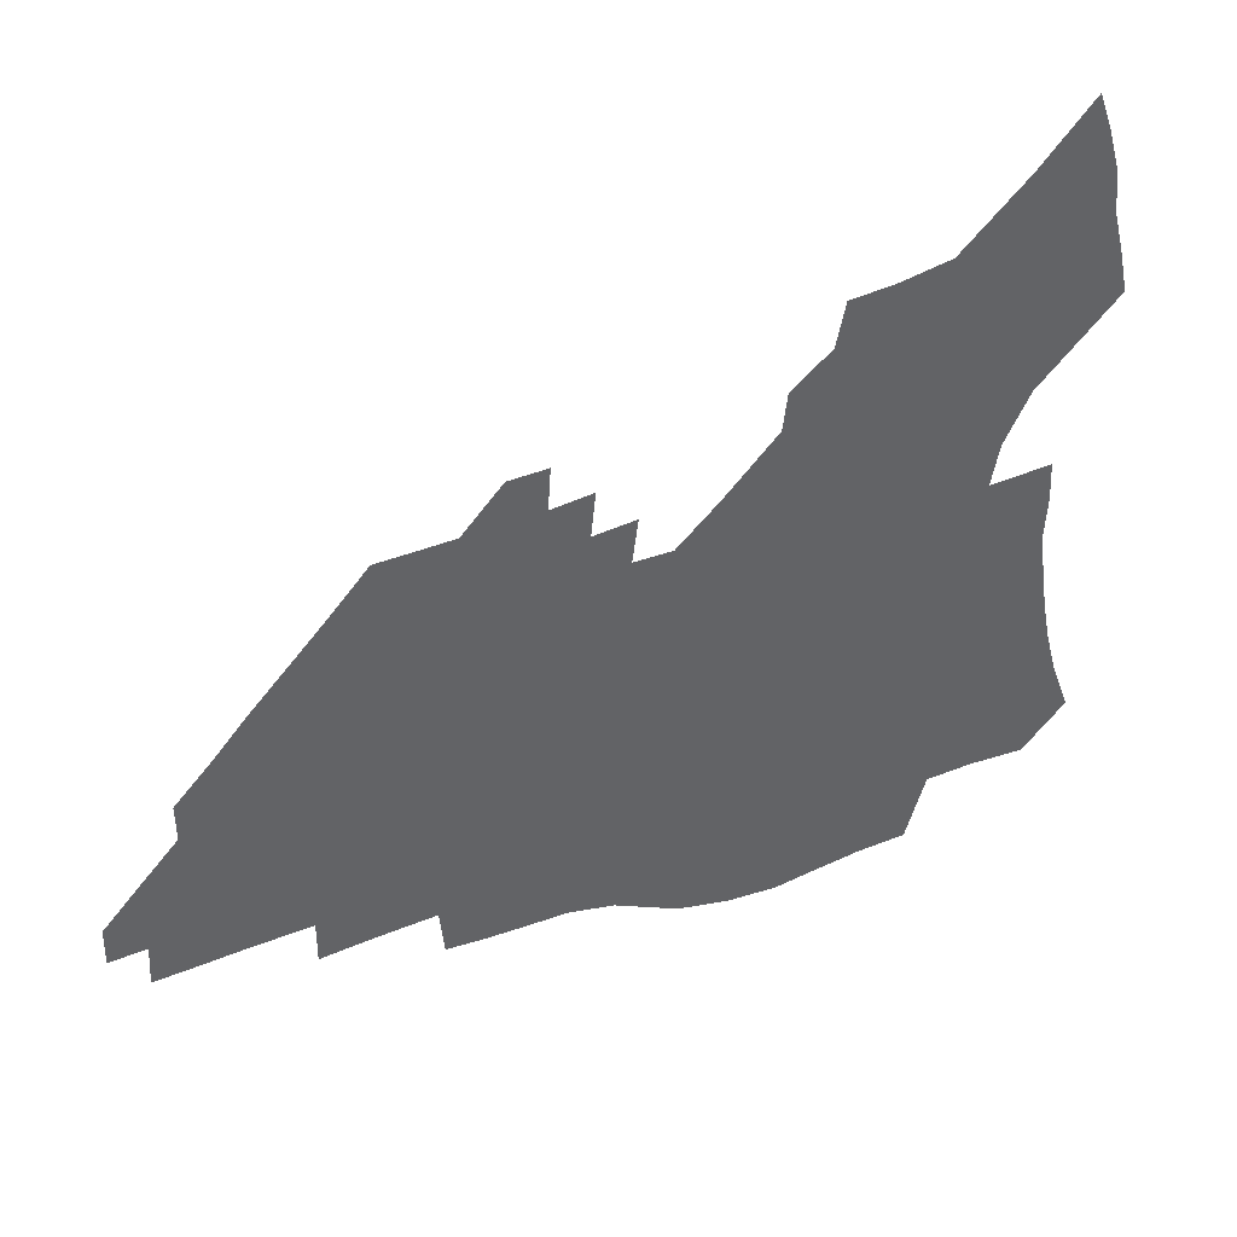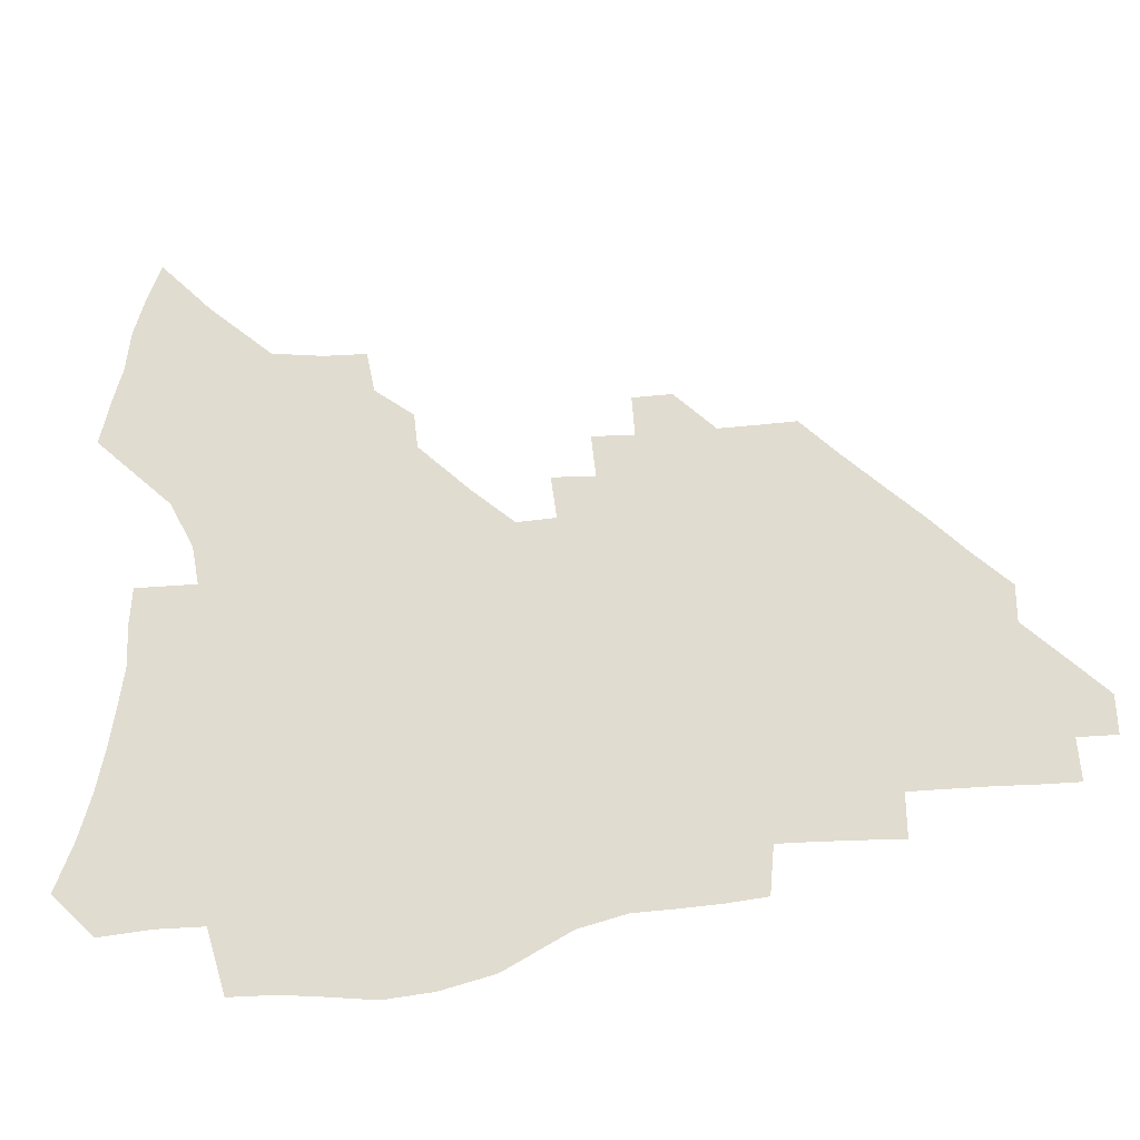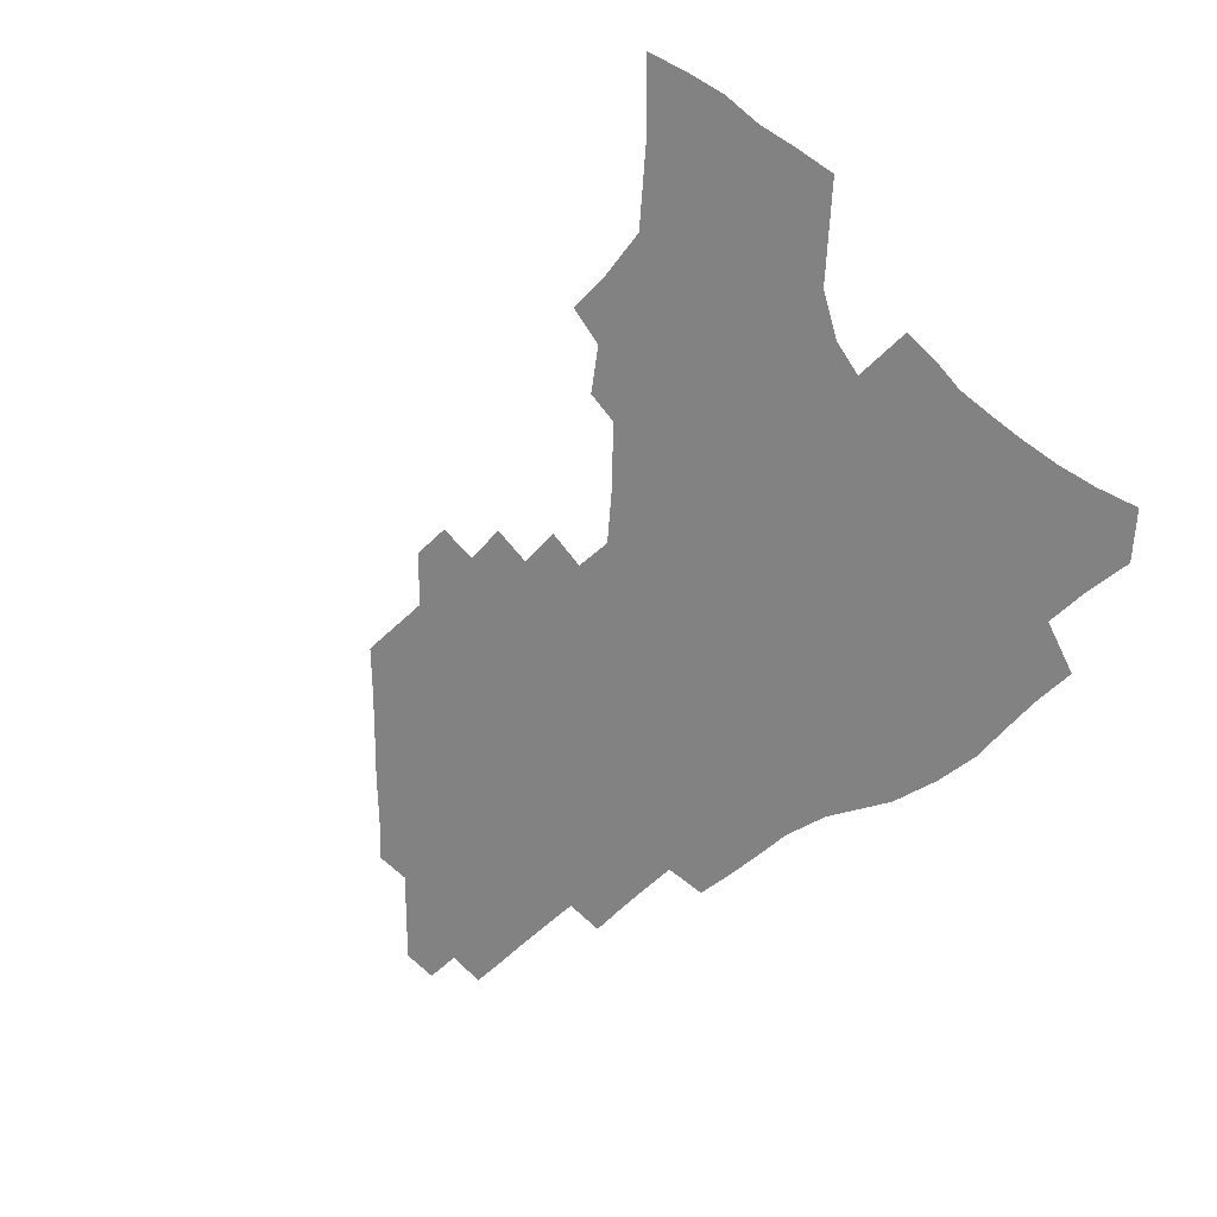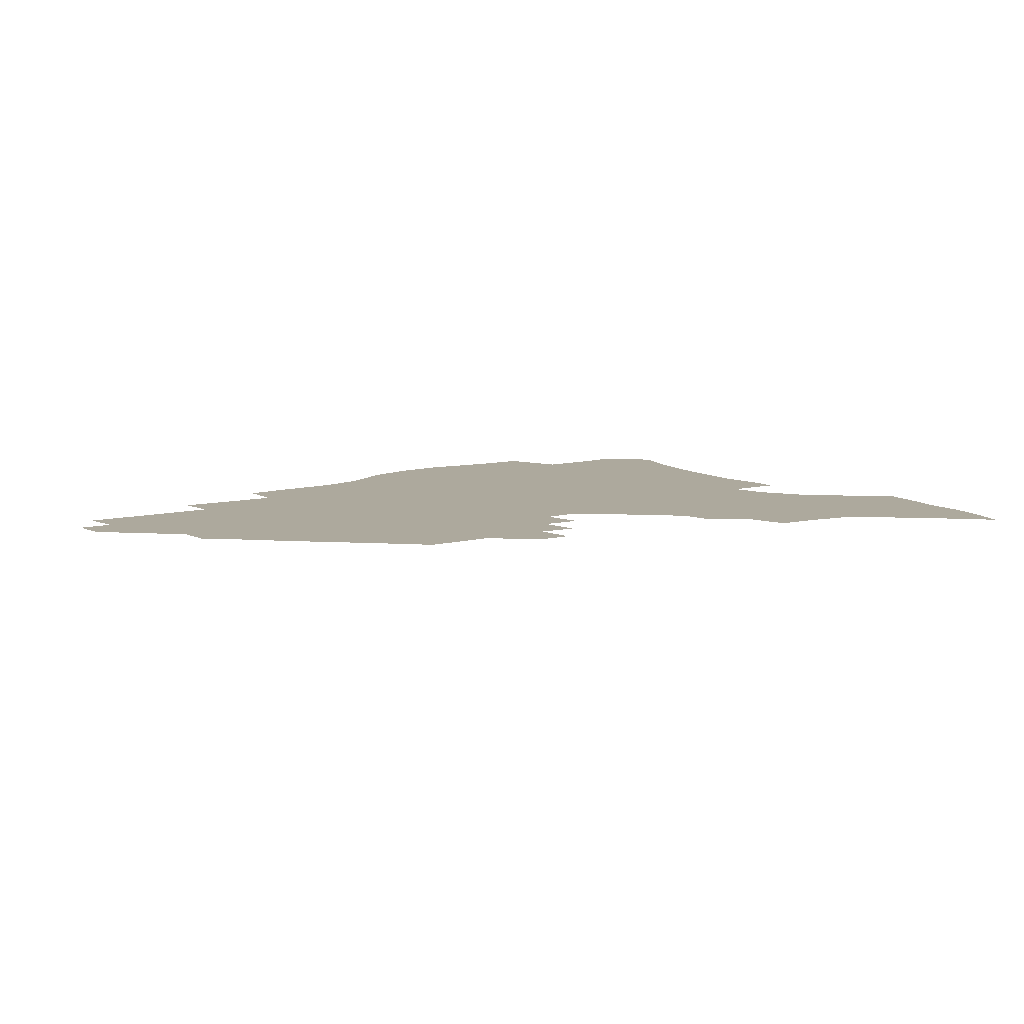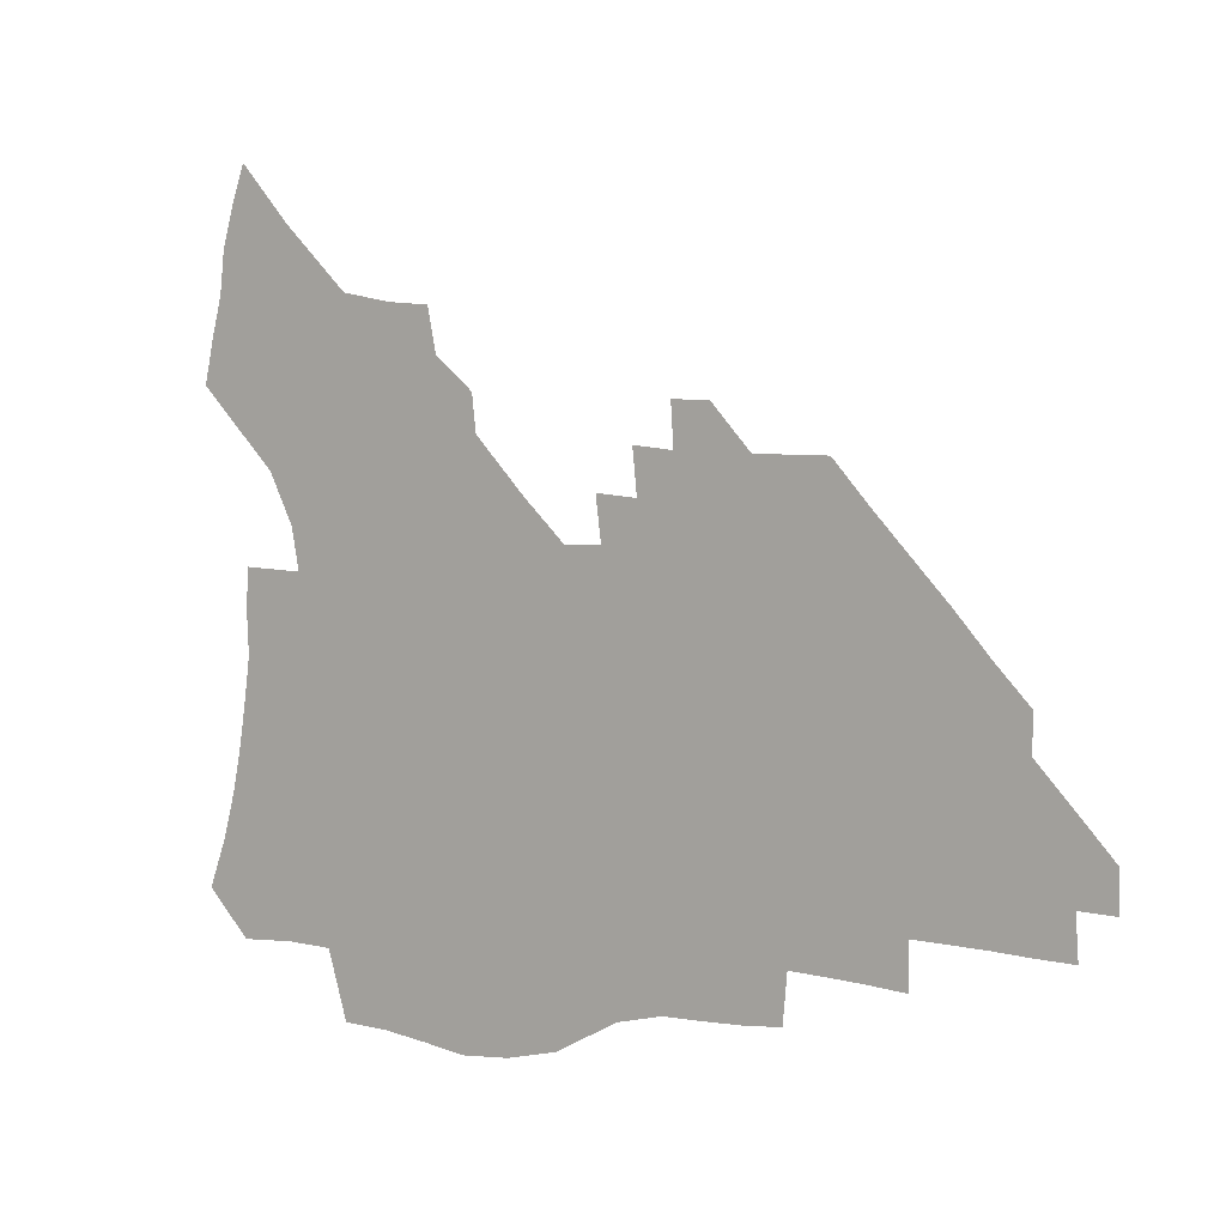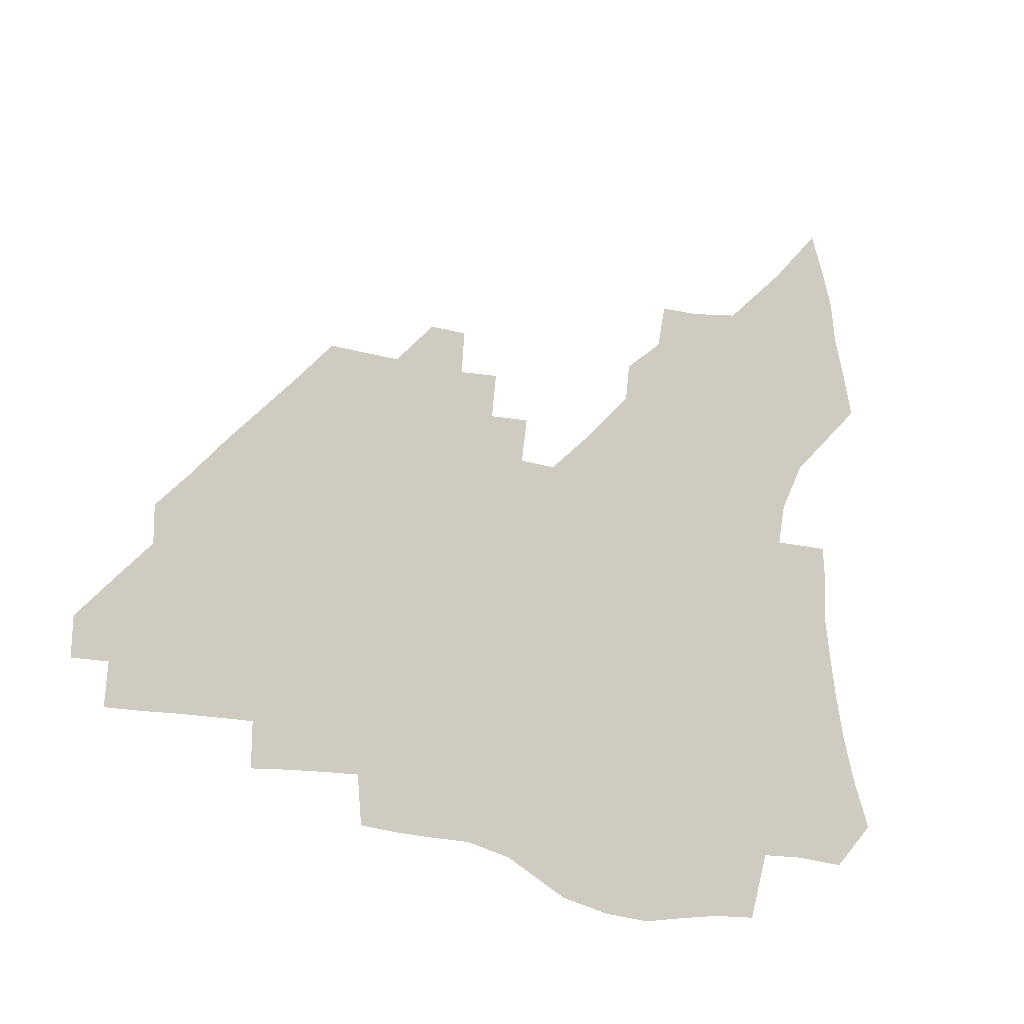
<metadata>
{"format":"obj","ext":"obj","renderer":"f3d","projection":"perspective","resolution":1024,"background":"white","views":[{"elev":41.4,"azim":155.4,"up":"+Y"},{"elev":-29.8,"azim":11.2,"up":"+Y"},{"elev":-60.8,"azim":-137.0,"up":"+Z"},{"elev":8.8,"azim":142.4,"up":"+Z"},{"elev":3.8,"azim":35.7,"up":"+Y"},{"elev":-16.4,"azim":145.6,"up":"+Y"}]}
</metadata>
<code>
v 251.9 191.9 0
v 258.4 209.6 0
v 262.8 225.8 0
v 265.8 241.3 0
v 268 256.3 0
v 269.9 271.1 0
v 269.1 285.8 0
v 269.8 300.3 0
v 267.6 176 0
v 274.9 194.5 0
v 279.6 211.1 0
v 283.8 226.9 0
v 286.1 241.8 0
v 287.8 256.5 0
v 291.2 271.2 0
v 292.4 285.3 0
v 292.2 299.4 0
v 289.3 314.2 0
v 280.2 332 0
v 251.5 360.2 0
v 254.8 375.2 0
v 258.5 389.8 0
v 260.2 405 0
v 264.3 419.2 0
v 269.1 432.7 0
v 287.3 177.3 0
v 293.3 195.2 0
v 298.6 212.1 0
v 301.8 227.3 0
v 303.5 241.8 0
v 305.9 256.4 0
v 309.7 271.2 0
v 310.7 285 0
v 309.9 299.1 0
v 309.6 313.1 0
v 309.5 326.9 0
v 303.8 343.5 0
v 293.9 362.9 0
v 285.4 382.4 0
v 287.3 396.9 0
v 288.5 411.6 0
v 304.2 176.9 0
v 310.3 195.2 0
v 314.3 211.3 0
v 317.1 226.6 0
v 319.6 241.4 0
v 322.1 256 0
v 325.7 270.9 0
v 326.9 284.8 0
v 326.6 298.6 0
v 327 312.2 0
v 326.1 326.1 0
v 322.7 341.6 0
v 320.3 356.5 0
v 316.3 372.7 0
v 312.4 389.3 0
v 311.5 153.4 0
v 321.9 177.6 0
v 326.8 194.9 0
v 330 210.8 0
v 332.1 225.7 0
v 335.1 240.9 0
v 337.5 255.5 0
v 341.8 270.8 0
v 343.2 284.5 0
v 343 298.2 0
v 342.2 312 0
v 340.9 326.1 0
v 338.2 341.3 0
v 337.8 354.8 0
v 335.7 369.1 0
v 331.2 385.8 0
v 328.5 152.9 0
v 337.5 176 0
v 343.3 194.8 0
v 346 210.6 0
v 348.9 226.1 0
v 350.7 240.8 0
v 354.1 255.9 0
v 357.5 270.6 0
v 359.2 284.3 0
v 358.7 297.7 0
v 356.6 312.2 0
v 354.8 326.8 0
v 352.7 341.8 0
v 351.5 355.5 0
v 350.1 369 0
v 346.9 384.6 0
v 344.5 151 0
v 354.5 176.3 0
v 360 195.2 0
v 363.4 211.6 0
v 365.4 226.8 0
v 368.3 242 0
v 370.4 256.4 0
v 372.8 270.6 0
v 373.8 284 0
v 374 297.1 0
v 372.4 311 0
v 369.7 326.5 0
v 366 344.2 0
v 364.5 357.3 0
v 360.2 148.9 0
v 372.1 177.9 0
v 377.5 196.8 0
v 380.9 213.2 0
v 382.2 227.9 0
v 385.4 243.2 0
v 386.9 257.2 0
v 387.8 270.7 0
v 388.1 283.9 0
v 387.9 296.9 0
v 386.6 310.6 0
v 384.8 325 0
v 377.8 150.3 0
v 389.5 179.8 0
v 395.5 199.6 0
v 397.3 214.8 0
v 399.1 229.6 0
v 400.4 243.7 0
v 400.9 257.2 0
v 401.3 270.7 0
v 401.6 283.9 0
v 401.1 297.3 0
v 400.1 310.8 0
v 396.5 154.7 0
v 407.8 183.8 0
v 411.5 201.4 0
v 412.8 215.9 0
v 413.8 230.2 0
v 414.1 243.7 0
v 414.8 257.3 0
v 414.8 270.6 0
v 415.6 283.8 0
v 414.6 297.5 0
v 413.8 311 0
v 411.8 326.7 0
v 419.8 166.8 0
v 424.6 187.2 0
v 426 202.1 0
v 427 216.4 0
v 428.1 230.6 0
v 428 243.9 0
v 428.7 257.5 0
v 428.7 270.9 0
v 428.5 284.3 0
v 428.2 297.7 0
v 427.4 311.6 0
v 426.9 325.4 0
v 425.3 341.2 0
v 436.4 170.7 0
v 439.2 188.4 0
v 440.2 202.8 0
v 440.9 216.8 0
v 441.5 230.6 0
v 441.9 244.2 0
v 442.1 257.6 0
v 442.1 270.9 0
v 442 284.3 0
v 442 297.5 0
v 441.4 311.2 0
v 440.7 325.5 0
v 440.1 339.6 0
v 439.1 354.7 0
v 450.6 171 0
v 453 188.8 0
v 453.9 203 0
v 454.9 217.4 0
v 455.1 230.8 0
v 455.2 244.1 0
v 455.3 257.5 0
v 455.5 270.9 0
v 455.3 284.3 0
v 455.3 297.5 0
v 454.9 311.2 0
v 454.4 325 0
v 453.9 339.1 0
v 453 354.3 0
v 464.7 171.5 0
v 466.6 188.8 0
v 467.6 203.5 0
v 468.2 217.4 0
v 468.5 230.9 0
v 468.6 244.2 0
v 468.7 257.5 0
v 469 270.8 0
v 468.9 284 0
v 468.6 297.6 0
v 468.3 311.1 0
v 468 324.5 0
v 467.4 338.9 0
v 478.8 172.7 0
v 480.3 189.5 0
v 481 203.7 0
v 481.3 217.2 0
v 481.7 230.9 0
v 481.9 244.2 0
v 481.9 257.5 0
v 482 270.7 0
v 482.1 283.9 0
v 481.7 297.9 0
v 481.5 311 0
v 481.3 324.5 0
v 480.8 338.6 0
v 493.7 189 0
v 494.1 203.9 0
v 494.4 217.1 0
v 494.8 231 0
v 495.2 244.4 0
v 495.1 257.5 0
v 495.1 270.6 0
v 495 283.8 0
v 494.7 297.7 0
v 494.6 310.8 0
v 494.5 324.1 0
v 494 338.4 0
v 507 188.4 0
v 507.2 203.6 0
v 507.5 217.4 0
v 507.7 231 0
v 507.9 244.3 0
v 508 257.4 0
v 508.1 270.4 0
v 508 283.6 0
v 507.7 297.2 0
v 507.6 310.4 0
v 507.5 323.7 0
v 520.5 187.5 0
v 520.3 203 0
v 520.5 217 0
v 520.6 230.9 0
v 520.6 244.2 0
v 520.7 257.3 0
v 520.7 270.3 0
v 520.7 283.4 0
v 520.6 296.7 0
v 520.5 310.2 0
v 533.5 202.7 0
v 533.3 217.1 0
v 533.2 230.9 0
v 533.3 244 0
v 533.4 257.1 0
v 533.2 270.2 0
v 533.3 283.2 0
v 533.4 296.8 0
v 546.6 202.4 0
v 546.1 217.1 0
v 546 230.6 0
v 546.1 243.8 0
v 545.9 257.1 0
v 545.9 270.1 0
v 545.8 283.1 0
v 559.9 201.8 0
v 559.2 216.5 0
v 558.8 230.3 0
v 558.8 243.6 0
v 558.5 256.9 0
v 558.6 269.9 0
v 572.9 201.5 0
v 572 216.2 0
v 571.9 229.7 0
v 571.2 243.6 0
v 584.9 215.8 0
v 584.6 229.4 0
f 9 10 1
f 1 10 2
f 10 11 2
f 2 11 3
f 11 12 3
f 3 12 4
f 12 13 4
f 4 13 5
f 13 14 5
f 5 14 6
f 14 15 6
f 6 15 7
f 15 16 7
f 7 16 8
f 16 17 8
f 9 26 10
f 26 27 10
f 10 27 11
f 27 28 11
f 11 28 12
f 28 29 12
f 12 29 13
f 29 30 13
f 13 30 14
f 30 31 14
f 14 31 15
f 31 32 15
f 15 32 16
f 32 33 16
f 16 33 17
f 33 34 17
f 17 34 18
f 34 35 18
f 18 35 19
f 35 36 19
f 19 36 20
f 36 37 20
f 20 37 21
f 37 38 21
f 21 38 22
f 38 39 22
f 22 39 23
f 39 40 23
f 23 40 24
f 40 41 24
f 24 41 25
f 26 42 27
f 42 43 27
f 27 43 28
f 43 44 28
f 28 44 29
f 44 45 29
f 29 45 30
f 45 46 30
f 30 46 31
f 46 47 31
f 31 47 32
f 47 48 32
f 32 48 33
f 48 49 33
f 33 49 34
f 49 50 34
f 34 50 35
f 50 51 35
f 35 51 36
f 51 52 36
f 36 52 37
f 52 53 37
f 37 53 38
f 53 54 38
f 38 54 39
f 54 55 39
f 39 55 40
f 55 56 40
f 40 56 41
f 57 58 42
f 42 58 43
f 58 59 43
f 43 59 44
f 59 60 44
f 44 60 45
f 60 61 45
f 45 61 46
f 61 62 46
f 46 62 47
f 62 63 47
f 47 63 48
f 63 64 48
f 48 64 49
f 64 65 49
f 49 65 50
f 65 66 50
f 50 66 51
f 66 67 51
f 51 67 52
f 67 68 52
f 52 68 53
f 68 69 53
f 53 69 54
f 69 70 54
f 54 70 55
f 70 71 55
f 55 71 56
f 71 72 56
f 57 73 58
f 73 74 58
f 58 74 59
f 74 75 59
f 59 75 60
f 75 76 60
f 60 76 61
f 76 77 61
f 61 77 62
f 77 78 62
f 62 78 63
f 78 79 63
f 63 79 64
f 79 80 64
f 64 80 65
f 80 81 65
f 65 81 66
f 81 82 66
f 66 82 67
f 82 83 67
f 67 83 68
f 83 84 68
f 68 84 69
f 84 85 69
f 69 85 70
f 85 86 70
f 70 86 71
f 86 87 71
f 71 87 72
f 87 88 72
f 73 89 74
f 89 90 74
f 74 90 75
f 90 91 75
f 75 91 76
f 91 92 76
f 76 92 77
f 92 93 77
f 77 93 78
f 93 94 78
f 78 94 79
f 94 95 79
f 79 95 80
f 95 96 80
f 80 96 81
f 96 97 81
f 81 97 82
f 97 98 82
f 82 98 83
f 98 99 83
f 83 99 84
f 99 100 84
f 84 100 85
f 100 101 85
f 85 101 86
f 101 102 86
f 86 102 87
f 89 103 90
f 103 104 90
f 90 104 91
f 104 105 91
f 91 105 92
f 105 106 92
f 92 106 93
f 106 107 93
f 93 107 94
f 107 108 94
f 94 108 95
f 108 109 95
f 95 109 96
f 109 110 96
f 96 110 97
f 110 111 97
f 97 111 98
f 111 112 98
f 98 112 99
f 112 113 99
f 99 113 100
f 113 114 100
f 100 114 101
f 103 115 104
f 115 116 104
f 104 116 105
f 116 117 105
f 105 117 106
f 117 118 106
f 106 118 107
f 118 119 107
f 107 119 108
f 119 120 108
f 108 120 109
f 120 121 109
f 109 121 110
f 121 122 110
f 110 122 111
f 122 123 111
f 111 123 112
f 123 124 112
f 112 124 113
f 124 125 113
f 113 125 114
f 115 126 116
f 126 127 116
f 116 127 117
f 127 128 117
f 117 128 118
f 128 129 118
f 118 129 119
f 129 130 119
f 119 130 120
f 130 131 120
f 120 131 121
f 131 132 121
f 121 132 122
f 132 133 122
f 122 133 123
f 133 134 123
f 123 134 124
f 134 135 124
f 124 135 125
f 135 136 125
f 126 138 127
f 138 139 127
f 127 139 128
f 139 140 128
f 128 140 129
f 140 141 129
f 129 141 130
f 141 142 130
f 130 142 131
f 142 143 131
f 131 143 132
f 143 144 132
f 132 144 133
f 144 145 133
f 133 145 134
f 145 146 134
f 134 146 135
f 146 147 135
f 135 147 136
f 147 148 136
f 136 148 137
f 148 149 137
f 138 151 139
f 151 152 139
f 139 152 140
f 152 153 140
f 140 153 141
f 153 154 141
f 141 154 142
f 154 155 142
f 142 155 143
f 155 156 143
f 143 156 144
f 156 157 144
f 144 157 145
f 157 158 145
f 145 158 146
f 158 159 146
f 146 159 147
f 159 160 147
f 147 160 148
f 160 161 148
f 148 161 149
f 161 162 149
f 149 162 150
f 162 163 150
f 151 165 152
f 165 166 152
f 152 166 153
f 166 167 153
f 153 167 154
f 167 168 154
f 154 168 155
f 168 169 155
f 155 169 156
f 169 170 156
f 156 170 157
f 170 171 157
f 157 171 158
f 171 172 158
f 158 172 159
f 172 173 159
f 159 173 160
f 173 174 160
f 160 174 161
f 174 175 161
f 161 175 162
f 175 176 162
f 162 176 163
f 176 177 163
f 163 177 164
f 177 178 164
f 165 179 166
f 179 180 166
f 166 180 167
f 180 181 167
f 167 181 168
f 181 182 168
f 168 182 169
f 182 183 169
f 169 183 170
f 183 184 170
f 170 184 171
f 184 185 171
f 171 185 172
f 185 186 172
f 172 186 173
f 186 187 173
f 173 187 174
f 187 188 174
f 174 188 175
f 188 189 175
f 175 189 176
f 189 190 176
f 176 190 177
f 190 191 177
f 177 191 178
f 179 192 180
f 192 193 180
f 180 193 181
f 193 194 181
f 181 194 182
f 194 195 182
f 182 195 183
f 195 196 183
f 183 196 184
f 196 197 184
f 184 197 185
f 197 198 185
f 185 198 186
f 198 199 186
f 186 199 187
f 199 200 187
f 187 200 188
f 200 201 188
f 188 201 189
f 201 202 189
f 189 202 190
f 202 203 190
f 190 203 191
f 203 204 191
f 193 205 194
f 205 206 194
f 194 206 195
f 206 207 195
f 195 207 196
f 207 208 196
f 196 208 197
f 208 209 197
f 197 209 198
f 209 210 198
f 198 210 199
f 210 211 199
f 199 211 200
f 211 212 200
f 200 212 201
f 212 213 201
f 201 213 202
f 213 214 202
f 202 214 203
f 214 215 203
f 203 215 204
f 215 216 204
f 205 217 206
f 217 218 206
f 206 218 207
f 218 219 207
f 207 219 208
f 219 220 208
f 208 220 209
f 220 221 209
f 209 221 210
f 221 222 210
f 210 222 211
f 222 223 211
f 211 223 212
f 223 224 212
f 212 224 213
f 224 225 213
f 213 225 214
f 225 226 214
f 214 226 215
f 226 227 215
f 215 227 216
f 217 228 218
f 228 229 218
f 218 229 219
f 229 230 219
f 219 230 220
f 230 231 220
f 220 231 221
f 231 232 221
f 221 232 222
f 232 233 222
f 222 233 223
f 233 234 223
f 223 234 224
f 234 235 224
f 224 235 225
f 235 236 225
f 225 236 226
f 236 237 226
f 226 237 227
f 229 238 230
f 238 239 230
f 230 239 231
f 239 240 231
f 231 240 232
f 240 241 232
f 232 241 233
f 241 242 233
f 233 242 234
f 242 243 234
f 234 243 235
f 243 244 235
f 235 244 236
f 244 245 236
f 236 245 237
f 238 246 239
f 246 247 239
f 239 247 240
f 247 248 240
f 240 248 241
f 248 249 241
f 241 249 242
f 249 250 242
f 242 250 243
f 250 251 243
f 243 251 244
f 251 252 244
f 244 252 245
f 246 253 247
f 253 254 247
f 247 254 248
f 254 255 248
f 248 255 249
f 255 256 249
f 249 256 250
f 256 257 250
f 250 257 251
f 257 258 251
f 251 258 252
f 253 259 254
f 259 260 254
f 254 260 255
f 260 261 255
f 255 261 256
f 261 262 256
f 256 262 257
f 260 263 261
f 263 264 261
f 261 264 262

</code>
